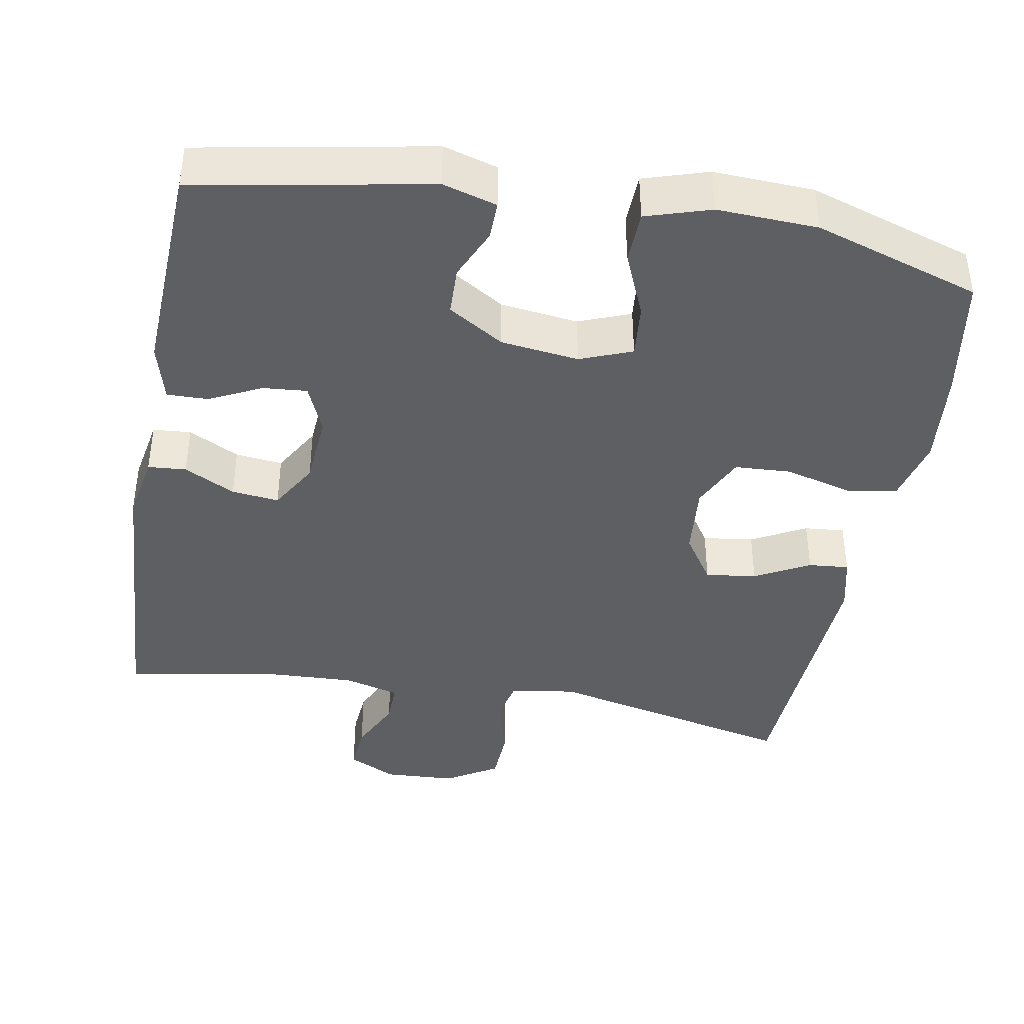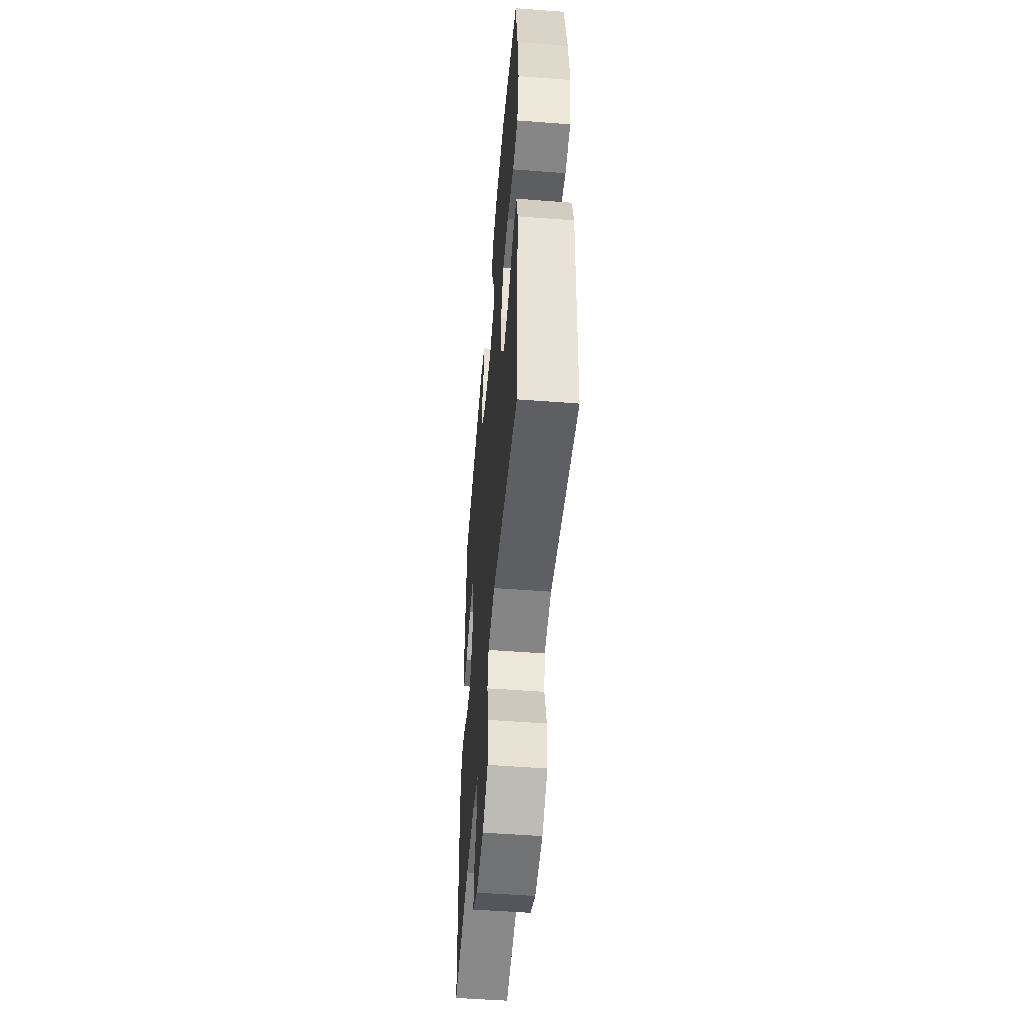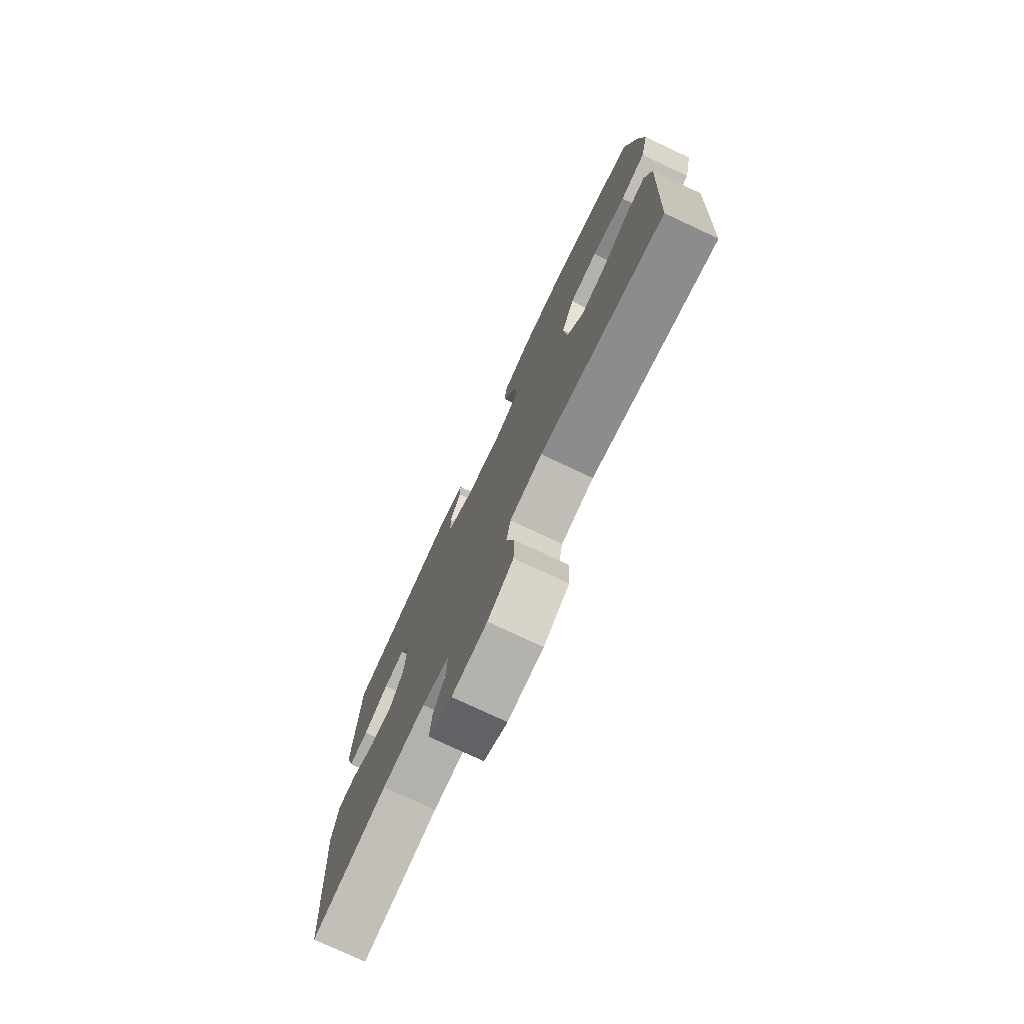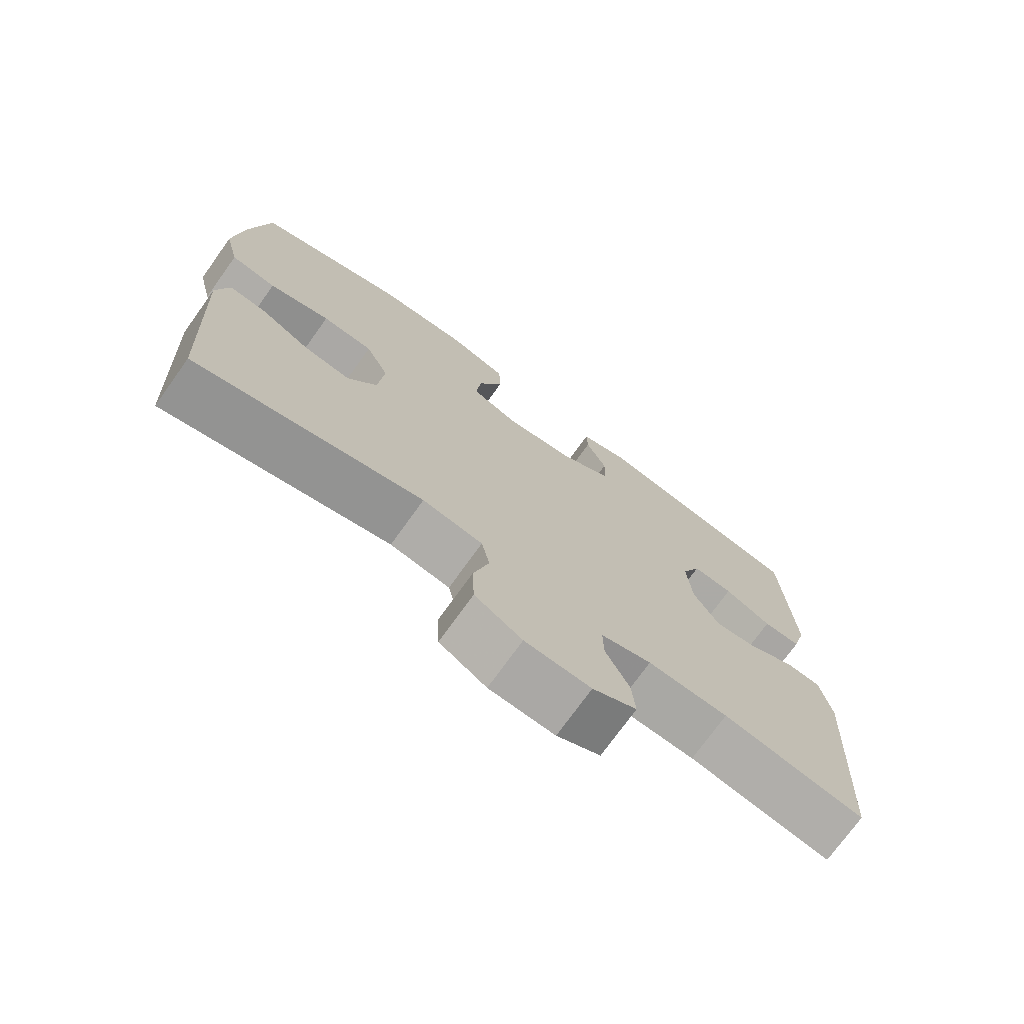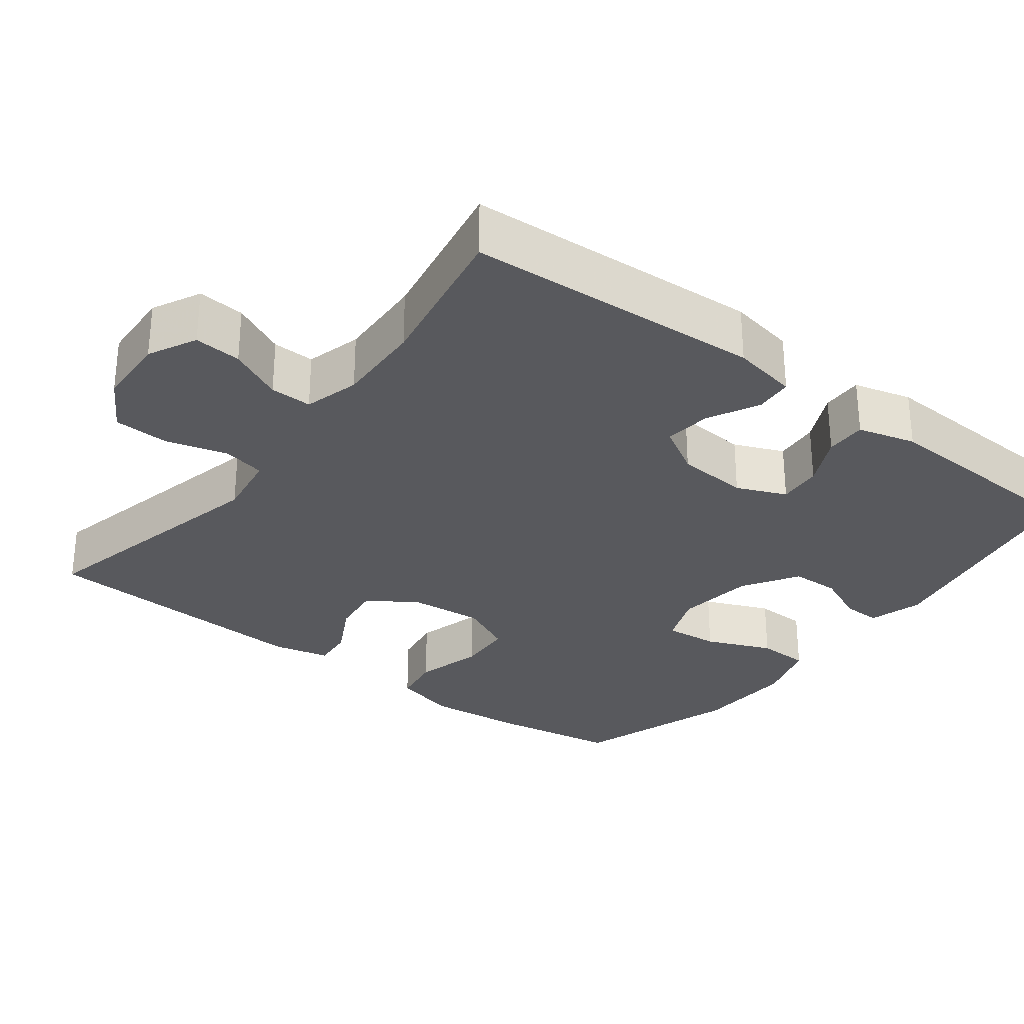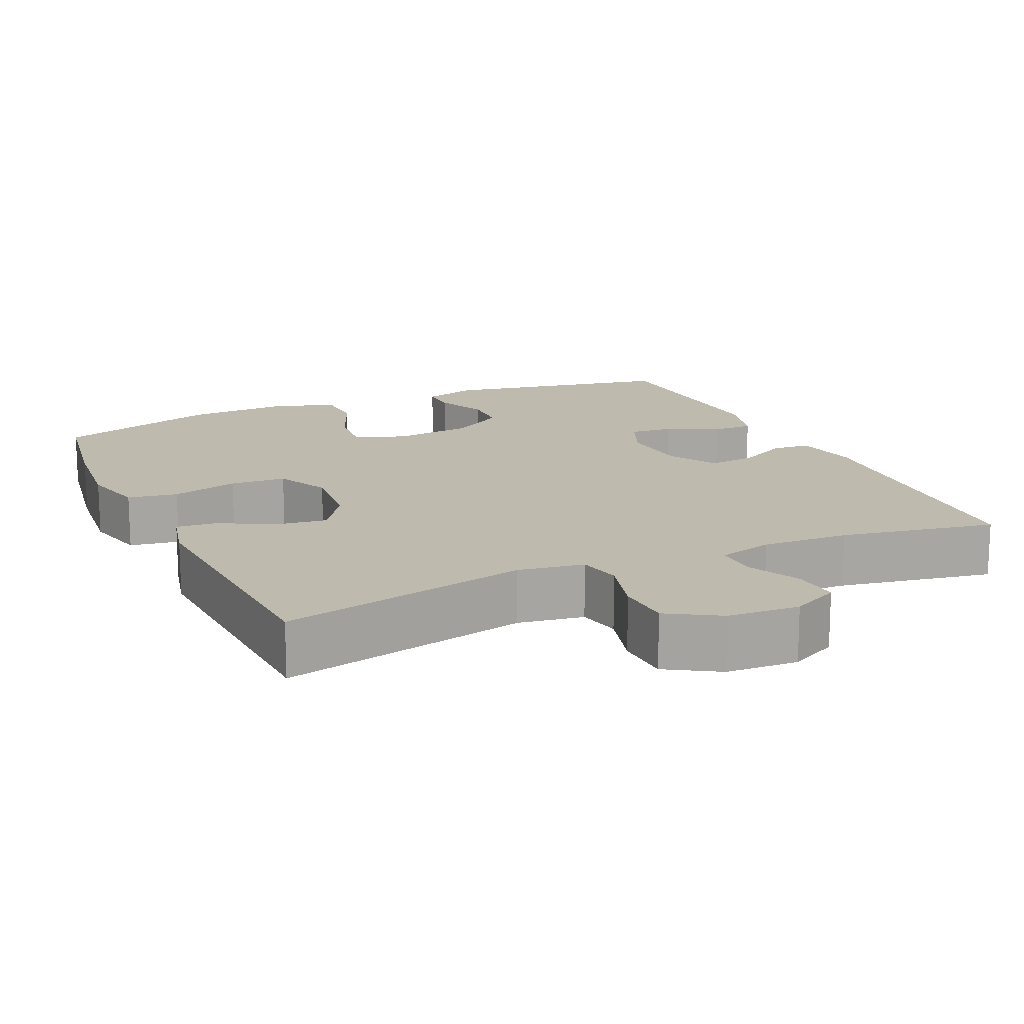
<metadata>
{"format":"obj","ext":"obj","renderer":"f3d","projection":"perspective","resolution":1024,"background":"white","views":[{"elev":-40.8,"azim":-10.2,"up":"+Y"},{"elev":-52.6,"azim":85.3,"up":"+Z"},{"elev":-76.7,"azim":64.9,"up":"+Z"},{"elev":-73.8,"azim":144.4,"up":"+Z"},{"elev":-29.8,"azim":-127.5,"up":"+Y"},{"elev":15.6,"azim":155.5,"up":"+Y"}]}
</metadata>
<code>
v 0.5 0.07 0.5
v 0.528 0.07 0.332
v 0.541 0.07 0.203
v 0.52 0.07 0.117
v 0.453 0.07 0.106
v 0.363 0.07 0.13
v 0.288 0.07 0.126
v 0.254 0.07 0.054
v 0.263 0.07 -0.044
v 0.306 0.07 -0.109
v 0.374 0.07 -0.1
v 0.447 0.07 -0.061
v 0.501 0.07 -0.056
v 0.519 0.07 -0.131
v 0.5 0.07 -0.5
v 0.167 0.07 -0.425
v 0.079 0.07 -0.439
v 0.067 0.07 -0.497
v 0.09 0.07 -0.579
v 0.087 0.07 -0.653
v 0.018 0.07 -0.695
v -0.078 0.07 -0.7
v -0.142 0.07 -0.668
v -0.137 0.07 -0.605
v -0.103 0.07 -0.533
v -0.102 0.07 -0.477
v -0.176 0.07 -0.457
v -0.293 0.07 -0.462
v -0.5 0.07 -0.5
v -0.524 0.07 -0.105
v -0.508 0.07 -0.017
v -0.457 0.07 -0.013
v -0.389 0.07 -0.048
v -0.326 0.07 -0.055
v -0.288 0.07 0.01
v -0.281 0.07 0.106
v -0.309 0.07 0.172
v -0.368 0.07 0.167
v -0.437 0.07 0.133
v -0.492 0.07 0.132
v -0.513 0.07 0.209
v -0.5 0.07 0.5
v -0.189 0.07 0.558
v -0.117 0.07 0.537
v -0.118 0.07 0.486
v -0.148 0.07 0.418
v -0.146 0.07 0.353
v -0.072 0.07 0.307
v 0.032 0.07 0.294
v 0.101 0.07 0.321
v 0.094 0.07 0.393
v 0.057 0.07 0.48
v 0.059 0.07 0.55
v 0.145 0.07 0.577
v 0.279 0.07 0.571
v 0.5 0 0.5
v 0.528 0 0.332
v 0.541 0 0.203
v 0.52 0 0.117
v 0.453 0 0.106
v 0.363 0 0.13
v 0.288 0 0.126
v 0.254 0 0.054
v 0.263 0 -0.044
v 0.306 0 -0.109
v 0.374 0 -0.1
v 0.447 0 -0.061
v 0.501 0 -0.056
v 0.519 0 -0.131
v 0.5 0 -0.5
v 0.167 0 -0.425
v 0.079 0 -0.439
v 0.067 0 -0.497
v 0.09 0 -0.579
v 0.087 0 -0.653
v 0.018 0 -0.695
v -0.078 0 -0.7
v -0.142 0 -0.668
v -0.137 0 -0.605
v -0.103 0 -0.533
v -0.102 0 -0.477
v -0.176 0 -0.457
v -0.293 0 -0.462
v -0.5 0 -0.5
v -0.524 0 -0.105
v -0.508 0 -0.017
v -0.457 0 -0.013
v -0.389 0 -0.048
v -0.326 0 -0.055
v -0.288 0 0.01
v -0.281 0 0.106
v -0.309 0 0.172
v -0.368 0 0.167
v -0.437 0 0.133
v -0.492 0 0.132
v -0.513 0 0.209
v -0.5 0 0.5
v -0.189 0 0.558
v -0.117 0 0.537
v -0.118 0 0.486
v -0.148 0 0.418
v -0.146 0 0.353
v -0.072 0 0.307
v 0.032 0 0.294
v 0.101 0 0.321
v 0.094 0 0.393
v 0.057 0 0.48
v 0.059 0 0.55
v 0.145 0 0.577
v 0.279 0 0.571
f 4 5 6
f 3 4 6
f 2 3 6
f 1 2 6
f 55 1 6
f 54 55 6
f 53 54 6
f 52 53 6
f 51 52 6
f 50 51 6 7
f 49 50 7 8
f 48 49 8 9
f 47 48 9 10
f 44 45 46
f 43 44 46
f 42 43 46
f 41 42 46
f 40 41 46
f 39 40 46
f 38 39 46
f 37 38 46 47
f 36 37 47 10
f 31 32 33
f 30 31 33
f 29 30 33
f 28 29 33
f 27 28 33 34
f 26 27 34 35
f 23 24 25
f 22 23 25
f 21 22 25
f 20 21 25
f 19 20 25
f 18 19 25
f 17 18 25 26
f 14 15 16
f 13 14 16
f 12 13 16
f 11 12 16
f 10 11 16 17
f 26 35 36
f 17 26 36
f 10 17 36
f 61 60 59
f 61 59 58
f 61 58 57
f 61 57 56
f 61 56 110
f 61 110 109
f 61 109 108
f 61 108 107
f 61 107 106
f 62 61 106 105
f 63 62 105 104
f 64 63 104 103
f 65 64 103 102
f 101 100 99
f 101 99 98
f 101 98 97
f 101 97 96
f 101 96 95
f 101 95 94
f 101 94 93
f 102 101 93 92
f 65 102 92 91
f 88 87 86
f 88 86 85
f 88 85 84
f 88 84 83
f 89 88 83 82
f 90 89 82 81
f 80 79 78
f 80 78 77
f 80 77 76
f 80 76 75
f 80 75 74
f 80 74 73
f 81 80 73 72
f 71 70 69
f 71 69 68
f 71 68 67
f 71 67 66
f 72 71 66 65
f 91 90 81
f 91 81 72
f 91 72 65
f 1 56 57 2
f 2 57 58 3
f 3 58 59 4
f 4 59 60 5
f 5 60 61 6
f 6 61 62 7
f 7 62 63 8
f 8 63 64 9
f 9 64 65 10
f 10 65 66 11
f 11 66 67 12
f 12 67 68 13
f 13 68 69 14
f 14 69 70 15
f 15 70 71 16
f 16 71 72 17
f 17 72 73 18
f 18 73 74 19
f 19 74 75 20
f 20 75 76 21
f 21 76 77 22
f 22 77 78 23
f 23 78 79 24
f 24 79 80 25
f 25 80 81 26
f 26 81 82 27
f 27 82 83 28
f 28 83 84 29
f 29 84 85 30
f 30 85 86 31
f 31 86 87 32
f 32 87 88 33
f 33 88 89 34
f 34 89 90 35
f 35 90 91 36
f 36 91 92 37
f 37 92 93 38
f 38 93 94 39
f 39 94 95 40
f 40 95 96 41
f 41 96 97 42
f 42 97 98 43
f 43 98 99 44
f 44 99 100 45
f 45 100 101 46
f 46 101 102 47
f 47 102 103 48
f 48 103 104 49
f 49 104 105 50
f 50 105 106 51
f 51 106 107 52
f 52 107 108 53
f 53 108 109 54
f 54 109 110 55
f 55 110 56 1

</code>
